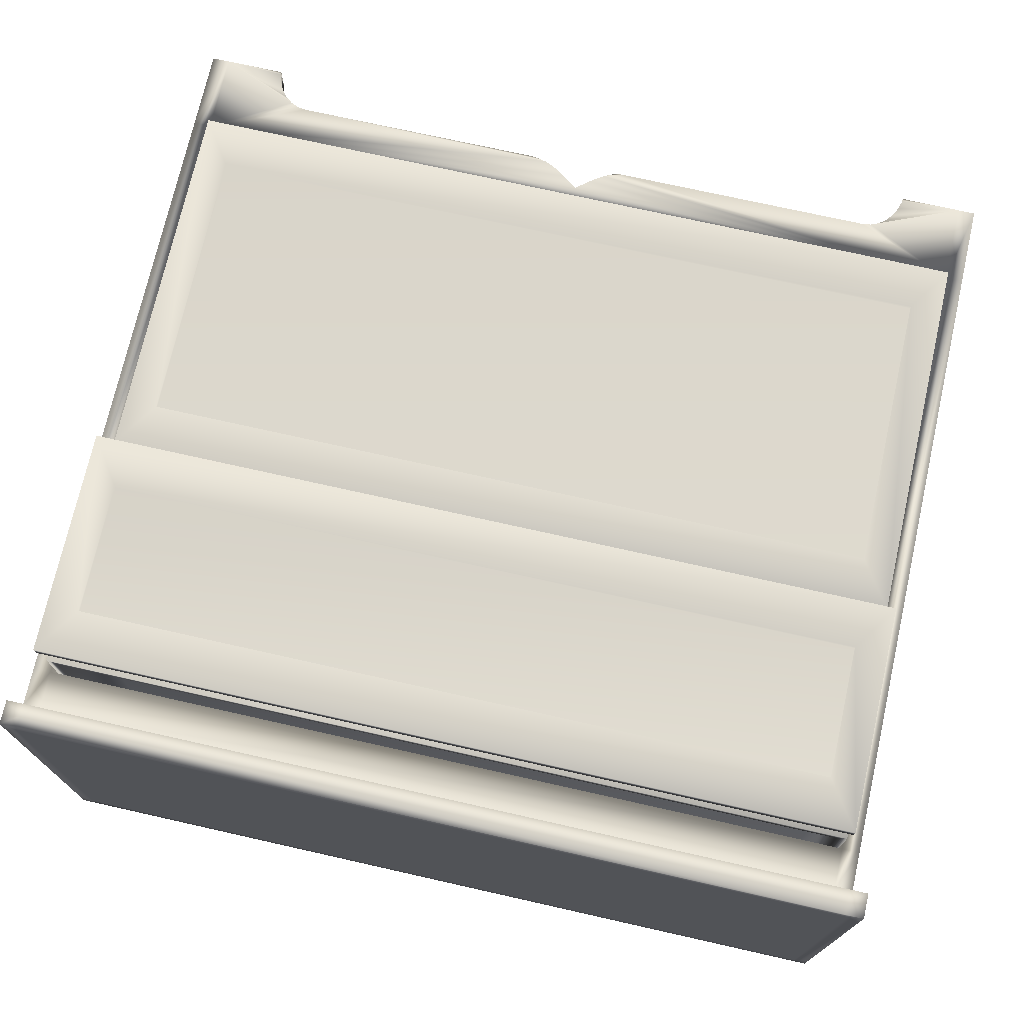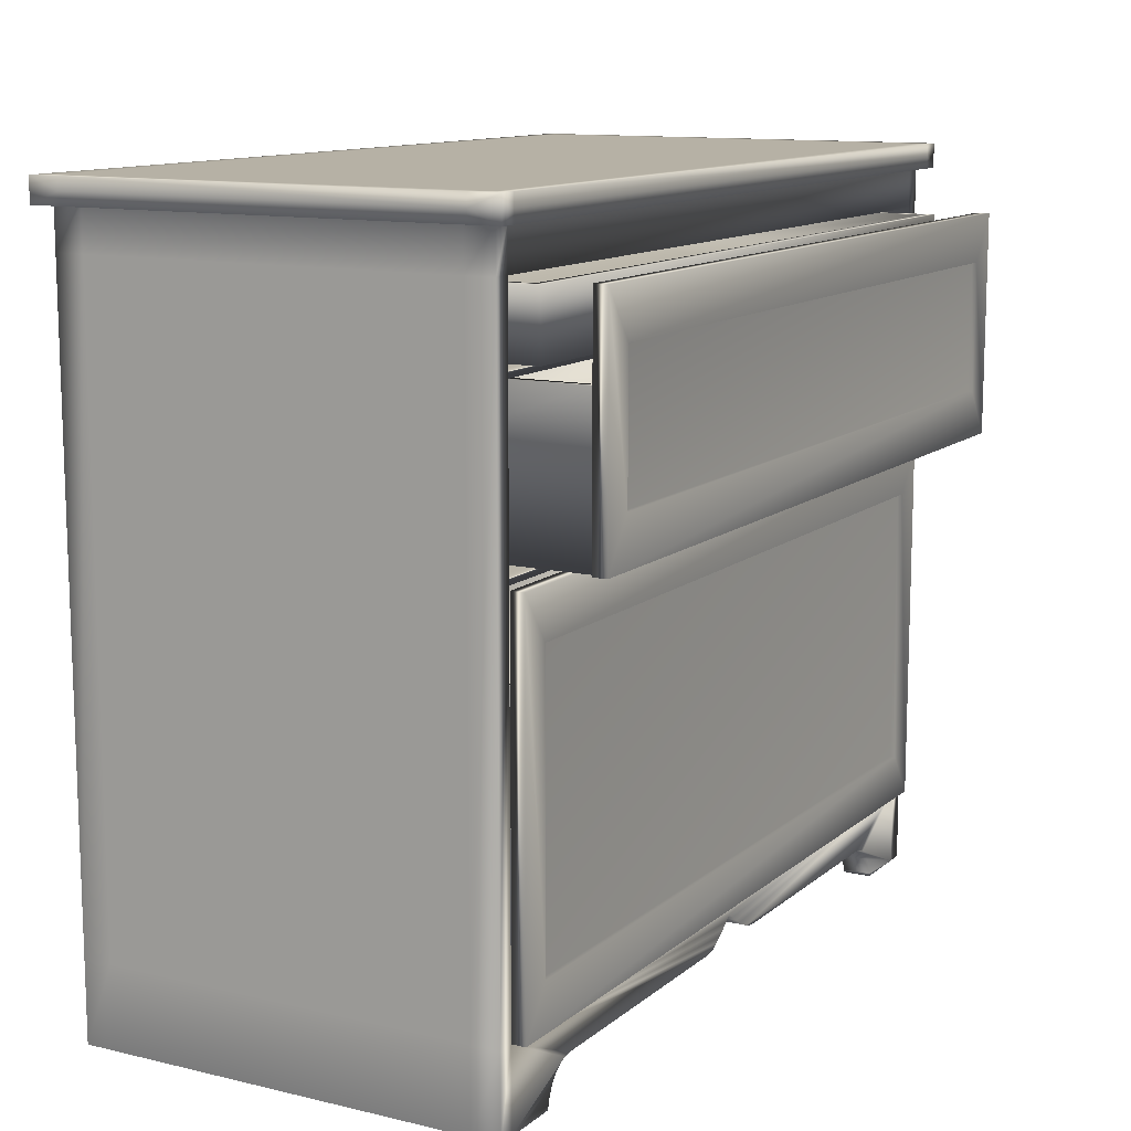
<metadata>
{"format":"obj","ext":"obj","renderer":"f3d","projection":"perspective","resolution":1024,"background":"white","views":[{"elev":73.1,"azim":-167.3,"up":"+Z"},{"elev":12.0,"azim":-60.7,"up":"+Y"}]}
</metadata>
<code>
v -0.3917 0.04395 -0.1516
v -0.3916 0.04395 -0.151
v -0.3917 0.04395 -0.151
v -0.3917 0.786 0.2338
v -0.4044 0.786 0.2471
v 0.4044 0.786 0.2471
v 0.3917 0.786 0.2338
v -0.4086 0.786 -0.1516
v -0.4219 0.786 -0.163
v -0.4219 0.786 0.2173
v -0.4086 0.786 0.2058
v 0.3917 0.786 -0.1795
v 0.4044 0.786 -0.1928
v -0.4044 0.786 -0.1928
v -0.3917 0.786 -0.1795
v 0.4086 0.786 0.2058
v 0.4219 0.786 0.2173
v 0.4219 0.786 -0.163
v 0.4086 0.786 -0.1516
v -0.4086 0.786 -0.1795
v -0.4219 0.786 -0.1928
v -0.4219 0.786 0.2471
v -0.4086 0.786 0.2338
v 0.4086 0.786 0.2338
v 0.4219 0.786 0.2471
v 0.4219 0.786 -0.1928
v 0.4086 0.786 -0.1795
v 0.4086 0.04395 -0.1516
v 0.3917 0.04395 -0.151
v 0.3917 0.04395 -0.1516
v 0.4086 0.7236 0.2338
v 0.3917 0.7236 0.2338
v 0.3917 0.1217 0.2338
v 0.4086 0.1217 0.2338
v -0.4086 0.1217 0.2338
v -0.3917 0.1217 0.2338
v -0.3917 0.7236 0.2338
v -0.4086 0.7236 0.2338
v -0.4086 0.7236 -0.1795
v -0.3917 0.7236 -0.1795
v -0.3917 0.403 -0.1795
v 0.4086 0.1217 -0.1795
v 0.3917 0.08235 -0.1795
v 0.3917 0.403 -0.1795
v -0.4219 0.774 0.2471
v -0.4044 0.774 0.2471
v 0.4219 0.762 0.2471
v 0.4219 0.774 0.2471
v 0.4044 0.774 0.2471
v 0.4044 0.762 0.2471
v 0.4219 0.774 -0.1928
v 0.4044 0.774 -0.1928
v -0.4219 0.762 -0.1928
v -0.4219 0.774 -0.1928
v -0.4044 0.774 -0.1928
v -0.4044 0.762 -0.1928
v 0.3917 0.762 0.2338
v -0.3917 0.762 0.2338
v 0.4086 0.762 -0.1516
v 0.4086 0.762 0.2058
v 0.4086 0.7236 0.2058
v 0.4086 0.7236 -0.1516
v 0.4086 0.04395 0.2058
v 0.4086 0.1217 -0.1516
v 0.4086 0.1217 0.2058
v -0.3917 0.762 -0.1795
v 0.3917 0.762 -0.1795
v 0.3917 0.7236 -0.1795
v -0.4086 0.762 0.2058
v -0.4086 0.762 -0.1516
v -0.4086 0.7236 -0.1516
v -0.4086 0.7236 0.2058
v -0.4086 0.04395 -0.1516
v -0.4086 0.04395 0.2058
v -0.4086 0.1217 0.2058
v -0.4086 0.1217 -0.1516
v 0.4086 0.762 -0.1795
v 0.4086 0.7236 -0.1795
v 0.4086 0.04395 -0.1795
v 0.4086 0.04395 0.2338
v 0.4086 0.762 0.2338
v -0.4086 0.762 0.2338
v -0.4086 0.04395 0.2338
v -0.4086 0.04395 -0.1795
v -0.4086 0.1217 -0.1795
v -0.4086 0.762 -0.1795
v 0.3917 0.04395 0.2338
v -0.3917 0.04395 0.2338
v -0.3917 0.04395 -0.1795
v -0.3917 0.08235 -0.1795
v 0.3917 0.04395 -0.1795
v -0.0363 0.08183 -0.1795
v -0.03482 0.08235 -0.1795
v -0.3336 0.04395 0.2338
v -0.3333 0.04667 0.2338
v 0.3341 0.04667 -0.1795
v 0.3344 0.04395 -0.1795
v 0.3344 0.04395 -0.1516
v -0.3336 0.04395 -0.151
v -0.3336 0.04395 -0.1516
v -0.3336 0.04395 -0.1795
v -0.3333 0.04667 -0.1795
v -0.3333 0.04667 -0.151
v 0.0386 0.08391 -0.151
v 0.0386 0.08391 -0.1795
v 0.04652 0.08183 -0.151
v 0.0235 0.09121 -0.1795
v 0.03095 0.08711 -0.1795
v 0.03095 0.08711 -0.151
v 0.0235 0.09121 -0.151
v 0.009023 0.1012 -0.1795
v 0.01621 0.09597 -0.1795
v 0.01621 0.09597 -0.151
v 0.009023 0.1012 -0.151
v 0.001888 0.1066 -0.151
v 0.001888 0.1066 -0.1795
v 0.3344 0.04395 -0.151
v 0.3341 0.04667 -0.151
v -0.03066 0.08379 -0.1795
v -0.03064 0.08379 -0.151
v -0.0363 0.08182 -0.151
v -0.04188 0.08144 -0.151
v -0.04188 0.08108 -0.1795
v -0.2976 0.08108 -0.151
v -0.2976 0.08108 -0.1795
v -0.306 0.0799 -0.151
v -0.306 0.0799 -0.1795
v -0.3205 0.07127 -0.151
v -0.3262 0.06435 -0.151
v -0.3262 0.06435 -0.1795
v -0.3205 0.07127 -0.1795
v 0.3314 0.05606 -0.151
v 0.3314 0.05606 -0.1795
v 0.3213 0.07127 -0.151
v 0.3145 0.07654 -0.151
v 0.3145 0.07654 -0.1795
v 0.3213 0.07127 -0.1795
v 0.3917 0.7236 -0.1466
v 0.3917 0.1217 -0.1466
v -0.3917 0.7236 -0.1466
v -0.3917 0.1217 -0.1466
v 0.3917 0.5002 0.2338
v -0.3917 0.5002 0.2338
v -0.3917 0.4899 0.2338
v 0.3917 0.4899 0.2338
v -0.3917 0.5002 -0.1466
v -0.3917 0.4899 -0.1466
v 0.3917 0.5002 -0.1466
v 0.3917 0.4899 -0.1466
v -0.4044 0.762 0.2471
v 0.4219 0.762 0.2173
v 0.4219 0.762 -0.163
v 0.4219 0.774 -0.163
v 0.4219 0.774 0.2173
v 0.4044 0.762 -0.1928
v -0.4219 0.762 -0.163
v -0.4219 0.762 0.2173
v -0.4219 0.774 0.2173
v -0.4219 0.774 -0.163
v -0.4219 0.762 0.2471
v 0.4219 0.762 -0.1928
v -0.004781 0.1012 -0.1795
v -0.0114 0.09597 -0.1795
v -0.01791 0.09121 -0.1795
v -0.02427 0.08711 -0.1795
v 0.04452 0.08235 -0.1795
v -0.3137 0.07654 -0.1795
v -0.3306 0.05606 -0.1795
v -0.3306 0.05606 0.2338
v -0.3262 0.06435 0.2338
v -0.3205 0.07127 0.2338
v -0.3137 0.07654 0.2338
v -0.306 0.0799 0.2338
v -0.2976 0.08108 0.2338
v 0.001888 0.1066 0.2338
v 0.2984 0.08108 0.2338
v 0.3068 0.0799 0.2338
v 0.3145 0.07654 0.2338
v 0.3213 0.07127 0.2338
v 0.327 0.06435 0.2338
v 0.3314 0.05606 0.2338
v 0.3341 0.04667 0.2338
v 0.3344 0.04395 0.2338
v 0.327 0.06435 -0.1795
v 0.3068 0.0799 -0.1795
v 0.2984 0.08108 -0.1795
v 0.05475 0.08108 -0.1795
v 0.04652 0.08183 -0.1795
v -0.3336 0.04395 0.2058
v -0.3336 0.04395 0.2053
v -0.3333 0.04667 0.2053
v 0.0386 0.08391 0.2338
v 0.03095 0.08711 0.2338
v 0.03095 0.08711 0.2053
v 0.0386 0.08391 0.2053
v 0.04652 0.08183 0.2053
v 0.04652 0.08183 0.2338
v 0.0235 0.09121 0.2338
v 0.01621 0.09597 0.2338
v 0.01621 0.09597 0.2053
v 0.0235 0.09121 0.2053
v 0.009023 0.1012 0.2338
v 0.001888 0.1066 0.2053
v 0.009023 0.1012 0.2053
v -0.004781 0.1012 0.2338
v -0.0114 0.09597 0.2338
v -0.0114 0.09597 0.2053
v -0.004781 0.1012 0.2053
v -0.01797 0.09116 0.2338
v -0.02427 0.08711 0.2338
v -0.02427 0.08711 0.2053
v -0.01797 0.09117 0.2053
v -0.03041 0.08391 0.2338
v -0.03043 0.0839 0.2053
v 0.05475 0.08108 0.2338
v 0.05475 0.08108 0.2053
v 0.2984 0.08108 0.2053
v -0.04188 0.08108 0.2338
v -0.2976 0.08108 0.2053
v -0.04188 0.08108 0.2053
v -0.0363 0.08183 0.2053
v -0.0363 0.08183 0.2338
v -0.3137 0.07654 0.2053
v -0.306 0.0799 0.2053
v -0.3262 0.06435 0.2053
v -0.3205 0.07127 0.2053
v -0.3306 0.05606 0.2053
v 0.327 0.06435 0.2053
v 0.3314 0.05606 0.2053
v 0.3341 0.04667 0.2053
v 0.3145 0.07654 0.2053
v 0.3213 0.07127 0.2053
v 0.3068 0.0799 0.2053
v 0.3344 0.04395 0.2058
v 0.3344 0.04395 0.2053
v 0.3915 0.04395 -0.151
v 0.3917 0.04395 0.2058
v -0.3917 0.04395 0.2053
v -0.3916 0.04395 0.2053
v -0.3917 0.04395 0.2058
v -0.3916 0.1099 -0.151
v -0.3306 0.05606 -0.151
v -0.3137 0.07654 -0.151
v -0.02427 0.08711 -0.151
v -0.01791 0.0912 -0.151
v -0.0114 0.09597 -0.151
v -0.004781 0.1012 -0.151
v 0.3915 0.1099 -0.151
v 0.05475 0.08108 -0.151
v 0.2984 0.08108 -0.151
v 0.3068 0.0799 -0.151
v 0.327 0.06435 -0.151
v -0.3916 0.1099 0.2053
v 0.3915 0.04395 0.2053
v 0.3915 0.1099 0.2053
v 0.3917 0.6574 0.2338
v -0.3917 0.6574 0.2338
v -0.3917 0.6471 0.2338
v 0.3917 0.6471 0.2338
v -0.3917 0.6574 -0.1466
v -0.3917 0.6471 -0.1466
v 0.3917 0.6574 -0.1466
v 0.3917 0.6471 -0.1466
v -0.3917 0.786 -0.1516
v -0.3917 0.786 0.2058
v 0.3917 0.786 0.2058
v 0.3917 0.786 -0.1516
v 0.3917 0.1217 0.2474
v -0.3917 0.1217 0.2474
v -0.3917 0.1217 0.2343
v 0.3917 0.1217 0.2343
v -0.3917 0.4858 0.2474
v -0.3917 0.4858 0.2343
v 0.3917 0.4858 0.2474
v 0.3917 0.4858 0.2343
v 0.3607 0.4404 0.2474
v 0.3607 0.167 0.2474
v -0.3607 0.4404 0.2474
v -0.3607 0.167 0.2474
v 0.3607 0.167 0.2343
v 0.3607 0.4404 0.2343
v -0.3607 0.167 0.2343
v -0.3607 0.4404 0.2343
v 0.3607 0.4404 0.2427
v 0.3607 0.167 0.2427
v -0.3607 0.4404 0.2427
v -0.3607 0.167 0.2427
v 0.3607 0.167 0.239
v 0.3607 0.4404 0.239
v -0.3607 0.167 0.239
v -0.3607 0.4404 0.239
v -0.3917 0.4111 0.2342
v -0.3917 0.4111 -0.1415
v -0.3917 0.1235 -0.1415
v -0.3917 0.1235 0.2342
v 0.3917 0.4111 -0.1415
v 0.3917 0.1235 -0.1415
v 0.3917 0.4111 0.2342
v 0.3917 0.1235 0.2342
v 0.3823 0.4111 -0.1322
v 0.3823 0.4111 0.2342
v -0.3823 0.4111 -0.1322
v -0.3823 0.4111 0.2342
v 0.3823 0.1325 -0.1322
v 0.3823 0.1325 0.2342
v -0.3823 0.1325 -0.1322
v -0.3823 0.1325 0.2342
v 0.3917 0.7181 0.2616
v -0.3917 0.7181 0.2616
v -0.3917 0.658 0.2616
v 0.3917 0.658 0.2616
v -0.3917 0.7181 -0.1188
v -0.3917 0.658 -0.1188
v 0.3917 0.7181 -0.1188
v 0.3917 0.658 -0.1188
v 0.3823 0.7181 0.2522
v -0.3823 0.7181 0.2522
v 0.3823 0.7181 -0.1094
v -0.3823 0.7181 -0.1094
v 0.3823 0.6664 0.2522
v -0.3823 0.6664 0.2522
v 0.3823 0.6664 -0.1094
v -0.3823 0.6664 -0.1094
v 0.3917 0.5038 0.3182
v -0.3917 0.5038 0.3182
v -0.3917 0.5038 0.3051
v 0.3917 0.5038 0.3051
v -0.3917 0.7213 0.3182
v -0.3917 0.7213 0.3051
v 0.3917 0.7213 0.3182
v 0.3917 0.7213 0.3051
v 0.3607 0.6759 0.3182
v 0.3607 0.5491 0.3182
v -0.3607 0.6759 0.3182
v -0.3607 0.5491 0.3182
v 0.3607 0.5491 0.3051
v 0.3607 0.6759 0.3051
v -0.3607 0.5491 0.3051
v -0.3607 0.6759 0.3051
v 0.3607 0.6759 0.3135
v 0.3607 0.5491 0.3135
v -0.3607 0.6759 0.3135
v -0.3607 0.5491 0.3135
v 0.3607 0.5491 0.3098
v 0.3607 0.6759 0.3098
v -0.3607 0.5491 0.3098
v -0.3607 0.6759 0.3098
v -0.3917 0.6466 0.305
v -0.3917 0.6466 -0.07072
v -0.3917 0.5056 -0.07072
v -0.3917 0.5056 0.305
v 0.3917 0.6466 -0.07072
v 0.3917 0.5056 -0.07072
v 0.3917 0.6466 0.305
v 0.3917 0.5056 0.305
v 0.3823 0.6466 -0.06133
v 0.3823 0.6466 0.305
v -0.3823 0.6466 -0.06133
v -0.3823 0.6466 0.305
v 0.3823 0.5146 -0.06133
v 0.3823 0.5146 0.305
v -0.3823 0.5146 -0.06133
v -0.3823 0.5146 0.305
g mmGroup0
f 1 2 3
f 4 5 6
f 6 7 4
f 8 9 10
f 10 11 8
f 12 13 14
f 14 15 12
f 16 17 18
f 18 19 16
f 20 21 9
f 9 8 20
f 10 22 23
f 23 11 10
f 24 25 17
f 17 16 24
f 18 26 27
f 27 19 18
f 28 29 30
f 31 32 33
f 33 34 31
f 35 36 37
f 37 38 35
f 39 40 41
f 42 43 44
f 22 45 46
f 46 5 22
f 47 48 49
f 49 50 47
f 26 51 52
f 52 13 26
f 53 54 55
f 55 56 53
f 23 22 5
f 5 4 23
f 6 25 24
f 24 7 6
f 27 26 13
f 13 12 27
f 14 21 20
f 20 15 14
f 57 58 37
f 37 32 57
f 59 60 61
f 61 62 59
f 63 28 64
f 64 65 63
f 66 67 68
f 68 40 66
f 69 70 71
f 71 72 69
f 73 74 75
f 75 76 73
f 77 59 62
f 62 78 77
f 28 79 42
f 42 64 28
f 80 63 65
f 65 34 80
f 60 81 31
f 31 61 60
f 82 69 72
f 72 38 82
f 74 83 35
f 35 75 74
f 84 73 76
f 76 85 84
f 70 86 39
f 39 71 70
f 81 57 32
f 32 31 81
f 87 80 34
f 34 33 87
f 83 88 36
f 36 35 83
f 58 82 38
f 38 37 58
f 86 66 40
f 40 39 86
f 89 84 85
f 85 90 89
f 79 91 43
f 43 42 79
f 67 77 78
f 78 68 67
f 92 90 93
f 88 94 95
f 96 91 97
f 97 91 30
f 30 98 97
f 99 100 101
f 101 102 103
f 99 101 103
f 104 105 106
f 107 108 109
f 109 110 107
f 111 112 113
f 113 114 111
f 110 113 112
f 112 107 110
f 114 115 116
f 116 111 114
f 97 98 117
f 97 117 118
f 97 118 96
f 93 119 120
f 93 120 121
f 93 121 92
f 92 121 122
f 122 123 92
f 122 124 125
f 125 123 122
f 125 124 126
f 126 127 125
f 128 129 130
f 130 131 128
f 96 118 132
f 132 133 96
f 134 135 136
f 136 137 134
f 33 32 138
f 138 139 33
f 32 37 140
f 140 138 32
f 37 36 141
f 141 140 37
f 36 33 139
f 139 141 36
f 142 143 144
f 144 145 142
f 143 146 147
f 147 144 143
f 146 148 149
f 149 147 146
f 148 142 145
f 145 149 148
f 150 50 49
f 49 46 150
f 151 152 153
f 153 154 151
f 155 56 55
f 55 52 155
f 156 157 158
f 158 159 156
f 47 151 154
f 154 48 47
f 26 18 153
f 153 51 26
f 53 156 159
f 159 54 53
f 22 10 158
f 158 45 22
f 160 150 46
f 46 45 160
f 25 6 49
f 49 48 25
f 161 155 52
f 52 51 161
f 21 14 55
f 55 54 21
f 116 162 163
f 163 164 165
f 116 163 165
f 165 119 93
f 116 165 41
f 43 166 105
f 105 108 107
f 43 105 107
f 116 41 107
f 39 41 90
f 90 85 39
f 42 44 68
f 68 78 42
f 125 127 90
f 127 167 89
f 89 90 127
f 167 131 89
f 131 130 89
f 130 168 89
f 168 102 89
f 102 101 89
f 95 169 88
f 169 170 88
f 170 171 88
f 171 172 88
f 88 172 173
f 173 36 88
f 173 174 36
f 175 33 36
f 176 177 33
f 177 178 33
f 87 33 178
f 178 179 87
f 179 180 87
f 180 181 87
f 181 182 87
f 182 183 87
f 96 133 91
f 133 184 91
f 137 43 91
f 91 184 137
f 137 136 43
f 136 185 43
f 185 186 43
f 186 187 188
f 188 166 43
f 186 188 43
f 94 189 190
f 94 190 191
f 94 191 95
f 192 193 194
f 194 195 192
f 195 196 197
f 197 192 195
f 198 199 200
f 200 201 198
f 194 193 198
f 198 201 194
f 202 175 203
f 203 204 202
f 200 199 202
f 202 204 200
f 205 206 207
f 207 208 205
f 203 175 205
f 205 208 203
f 209 210 211
f 211 212 209
f 207 206 209
f 209 212 207
f 211 210 213
f 213 214 211
f 215 197 196
f 196 216 215
f 216 217 176
f 176 215 216
f 218 174 219
f 219 220 218
f 220 221 222
f 222 218 220
f 173 172 223
f 223 224 173
f 219 174 173
f 173 224 219
f 171 170 225
f 225 226 171
f 223 172 171
f 171 226 223
f 169 95 191
f 191 227 169
f 225 170 169
f 169 227 225
f 181 180 228
f 228 229 181
f 229 230 182
f 182 181 229
f 179 178 231
f 231 232 179
f 228 180 179
f 179 232 228
f 177 176 217
f 217 233 177
f 231 178 177
f 177 233 231
f 234 183 182
f 234 182 230
f 235 234 230
f 214 213 222
f 222 221 214
f 29 236 30
f 237 234 235
f 237 236 29
f 238 239 240
f 2 99 103
f 241 2 103
f 241 103 242
f 241 242 129
f 241 129 128
f 241 128 243
f 241 243 126
f 241 126 124
f 241 124 122
f 241 122 121
f 121 120 244
f 241 121 244
f 241 244 245
f 241 245 246
f 241 246 247
f 241 247 115
f 248 241 115
f 248 115 114
f 114 113 110
f 248 114 110
f 110 109 104
f 248 110 104
f 248 104 106
f 106 249 250
f 248 106 250
f 248 250 251
f 248 251 135
f 248 135 134
f 248 134 252
f 248 252 132
f 248 132 118
f 248 118 117
f 248 117 236
f 253 239 2
f 2 241 253
f 248 236 254
f 254 255 248
f 217 216 196
f 195 194 201
f 201 200 204
f 214 221 220
f 191 190 239
f 191 239 253
f 227 191 253
f 225 227 253
f 226 225 253
f 223 226 253
f 224 223 253
f 219 224 253
f 220 219 253
f 214 220 253
f 211 214 253
f 212 211 253
f 207 212 253
f 208 207 253
f 203 208 253
f 203 253 255
f 204 203 255
f 201 204 255
f 195 201 255
f 196 195 255
f 217 196 255
f 233 217 255
f 231 233 255
f 232 231 255
f 228 232 255
f 229 228 255
f 230 229 255
f 235 230 255
f 235 255 254
f 256 257 258
f 258 259 256
f 257 260 261
f 261 258 257
f 260 262 263
f 263 261 260
f 262 256 259
f 259 263 262
f 100 99 2
f 100 2 1
f 264 265 266
f 264 266 267
f 138 140 141
f 138 141 139
f 62 61 65
f 62 65 64
f 107 112 111
f 107 111 116
f 72 71 76
f 72 76 75
f 5 46 49
f 5 49 6
f 17 154 153
f 17 153 18
f 13 52 55
f 13 55 14
f 9 159 158
f 9 158 10
f 57 50 150
f 57 150 58
f 59 152 151
f 59 151 60
f 66 56 155
f 66 155 67
f 69 157 156
f 69 156 70
f 100 1 89
f 100 89 101
f 189 94 88
f 189 88 240
f 15 264 267
f 15 267 12
f 7 266 265
f 7 265 4
f 78 62 64
f 78 64 42
f 34 65 61
f 34 61 31
f 38 72 75
f 38 75 35
f 85 76 71
f 85 71 39
f 25 48 154
f 25 154 17
f 161 51 153
f 161 153 152
f 21 54 159
f 21 159 9
f 160 45 158
f 160 158 157
f 77 161 152
f 77 152 59
f 151 47 81
f 151 81 60
f 82 160 157
f 82 157 69
f 156 53 86
f 156 86 70
f 28 63 237
f 28 237 29
f 73 1 3
f 73 3 238
f 238 240 74
f 238 74 73
f 8 11 265
f 8 265 264
f 16 19 267
f 16 267 266
f 81 47 50
f 81 50 57
f 150 160 82
f 150 82 58
f 86 53 56
f 86 56 66
f 155 161 77
f 155 77 67
f 79 28 30
f 79 30 91
f 73 84 89
f 73 89 1
f 83 74 240
f 83 240 88
f 63 80 87
f 63 87 237
f 20 8 264
f 20 264 15
f 19 27 12
f 19 12 267
f 24 16 266
f 24 266 7
f 11 23 4
f 11 4 265
f 92 123 125
f 92 125 90
f 237 87 183
f 237 183 234
f 105 166 188
f 105 188 106
f 104 109 108
f 104 108 105
f 162 116 115
f 162 115 247
f 164 163 246
f 164 246 245
f 247 246 163
f 247 163 162
f 119 165 244
f 119 244 120
f 245 244 165
f 245 165 164
f 186 250 249
f 186 249 187
f 106 188 187
f 106 187 249
f 126 243 167
f 126 167 127
f 167 243 128
f 167 128 131
f 130 129 242
f 130 242 168
f 103 102 168
f 103 168 242
f 132 252 184
f 132 184 133
f 184 252 134
f 184 134 137
f 136 135 251
f 136 251 185
f 250 186 185
f 250 185 251
f 40 68 44
f 40 44 41
f 143 142 148
f 143 148 146
f 147 149 145
f 147 145 144
f 93 90 41
f 93 41 165
f 41 44 43
f 41 43 107
f 218 222 213
f 218 213 210
f 205 175 36
f 205 36 206
f 209 206 36
f 209 36 210
f 218 210 36
f 218 36 174
f 192 197 215
f 192 215 176
f 192 176 33
f 192 33 193
f 198 193 33
f 198 33 199
f 202 199 33
f 202 33 175
f 236 117 98
f 236 98 30
f 237 235 254
f 237 254 236
f 2 239 238
f 2 238 3
f 239 190 189
f 239 189 240
f 241 248 255
f 241 255 253
f 257 256 262
f 257 262 260
f 261 263 259
f 261 259 258
g mmGroup1
f 268 269 270
f 270 271 268
f 269 272 273
f 273 270 269
f 272 274 275
f 275 273 272
f 268 274 276
f 276 277 268
f 274 272 278
f 278 276 274
f 272 269 279
f 279 278 272
f 269 268 277
f 277 279 269
f 275 271 280
f 280 281 275
f 271 270 282
f 282 280 271
f 270 273 283
f 283 282 270
f 273 275 281
f 281 283 273
f 277 276 284
f 284 285 277
f 276 278 286
f 286 284 276
f 278 279 287
f 287 286 278
f 279 277 285
f 285 287 279
f 281 280 288
f 288 289 281
f 280 282 290
f 290 288 280
f 282 283 291
f 291 290 282
f 283 281 289
f 289 291 283
f 292 293 294
f 294 295 292
f 293 296 297
f 297 294 293
f 296 298 299
f 299 297 296
f 298 296 300
f 300 301 298
f 296 293 302
f 302 300 296
f 293 292 303
f 303 302 293
f 301 300 304
f 304 305 301
f 300 302 306
f 306 304 300
f 302 303 307
f 307 306 302
f 299 298 301
f 299 301 305
f 307 303 292
f 307 292 295
f 305 307 295
f 299 305 295
f 284 286 287
f 284 287 285
f 290 291 289
f 290 289 288
f 274 268 271
f 274 271 275
f 307 305 304
f 307 304 306
f 294 297 299
f 294 299 295
g mmGroup2
f 308 309 310
f 310 311 308
f 309 312 313
f 313 310 309
f 312 314 315
f 315 313 312
f 314 308 311
f 311 315 314
f 309 308 316
f 316 317 309
f 308 314 318
f 318 316 308
f 314 312 319
f 319 318 314
f 312 309 317
f 317 319 312
f 317 316 320
f 320 321 317
f 316 318 322
f 322 320 316
f 318 319 323
f 323 322 318
f 319 317 321
f 321 323 319
f 321 320 322
f 321 322 323
f 313 315 311
f 313 311 310
g mmGroup3
f 324 325 326
f 326 327 324
f 325 328 329
f 329 326 325
f 328 330 331
f 331 329 328
f 324 330 332
f 332 333 324
f 330 328 334
f 334 332 330
f 328 325 335
f 335 334 328
f 325 324 333
f 333 335 325
f 331 327 336
f 336 337 331
f 327 326 338
f 338 336 327
f 326 329 339
f 339 338 326
f 329 331 337
f 337 339 329
f 333 332 340
f 340 341 333
f 332 334 342
f 342 340 332
f 334 335 343
f 343 342 334
f 335 333 341
f 341 343 335
f 337 336 344
f 344 345 337
f 336 338 346
f 346 344 336
f 338 339 347
f 347 346 338
f 339 337 345
f 345 347 339
f 348 349 350
f 350 351 348
f 349 352 353
f 353 350 349
f 352 354 355
f 355 353 352
f 354 352 356
f 356 357 354
f 352 349 358
f 358 356 352
f 349 348 359
f 359 358 349
f 357 356 360
f 360 361 357
f 356 358 362
f 362 360 356
f 358 359 363
f 363 362 358
f 355 354 357
f 355 357 361
f 363 359 348
f 363 348 351
f 361 363 351
f 355 361 351
f 340 342 343
f 340 343 341
f 346 347 345
f 346 345 344
f 330 324 327
f 330 327 331
f 363 361 360
f 363 360 362
f 350 353 355
f 350 355 351

</code>
